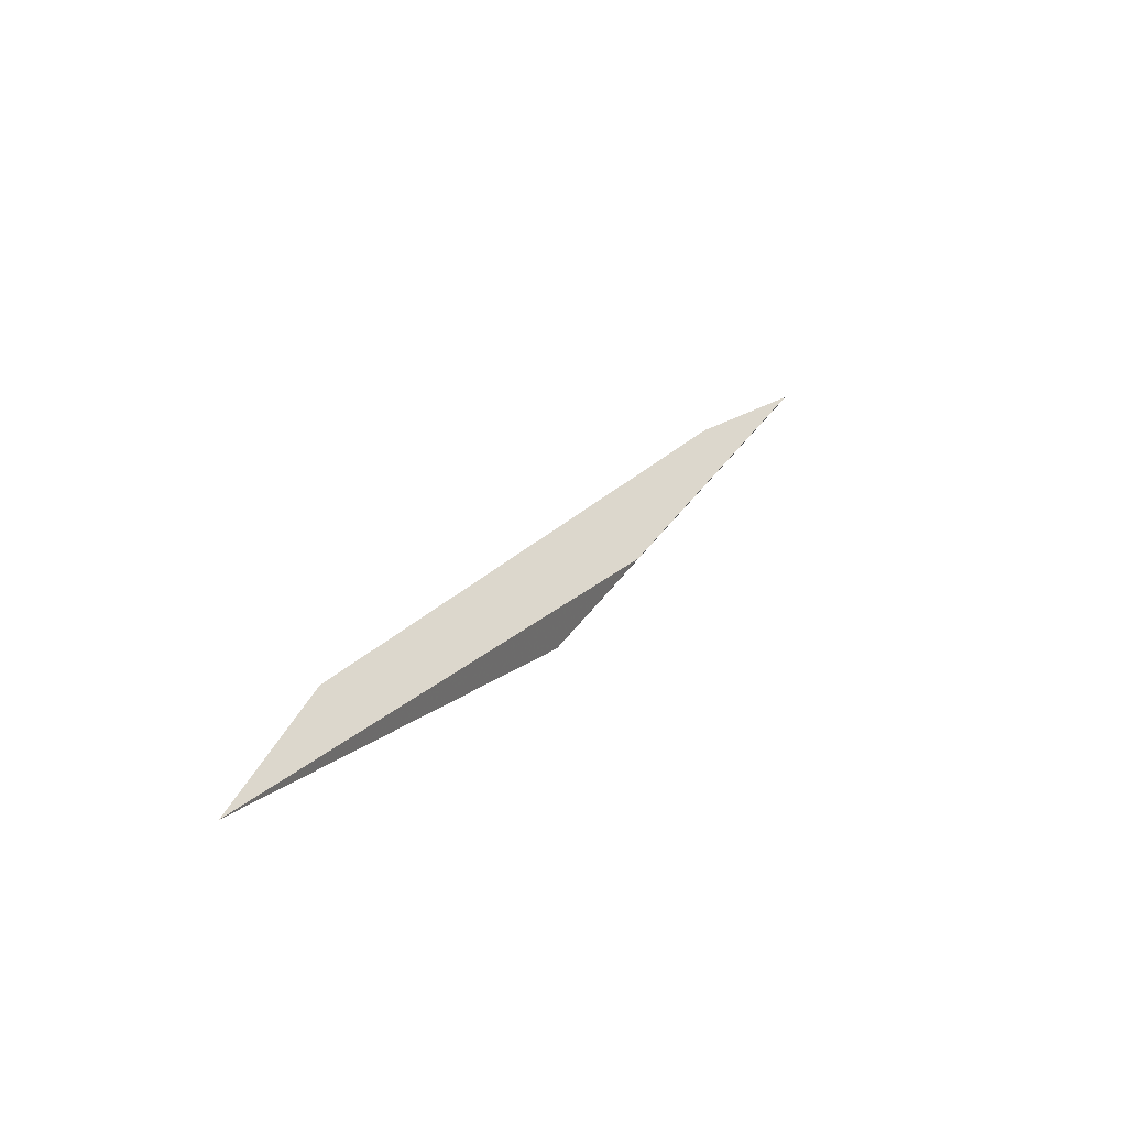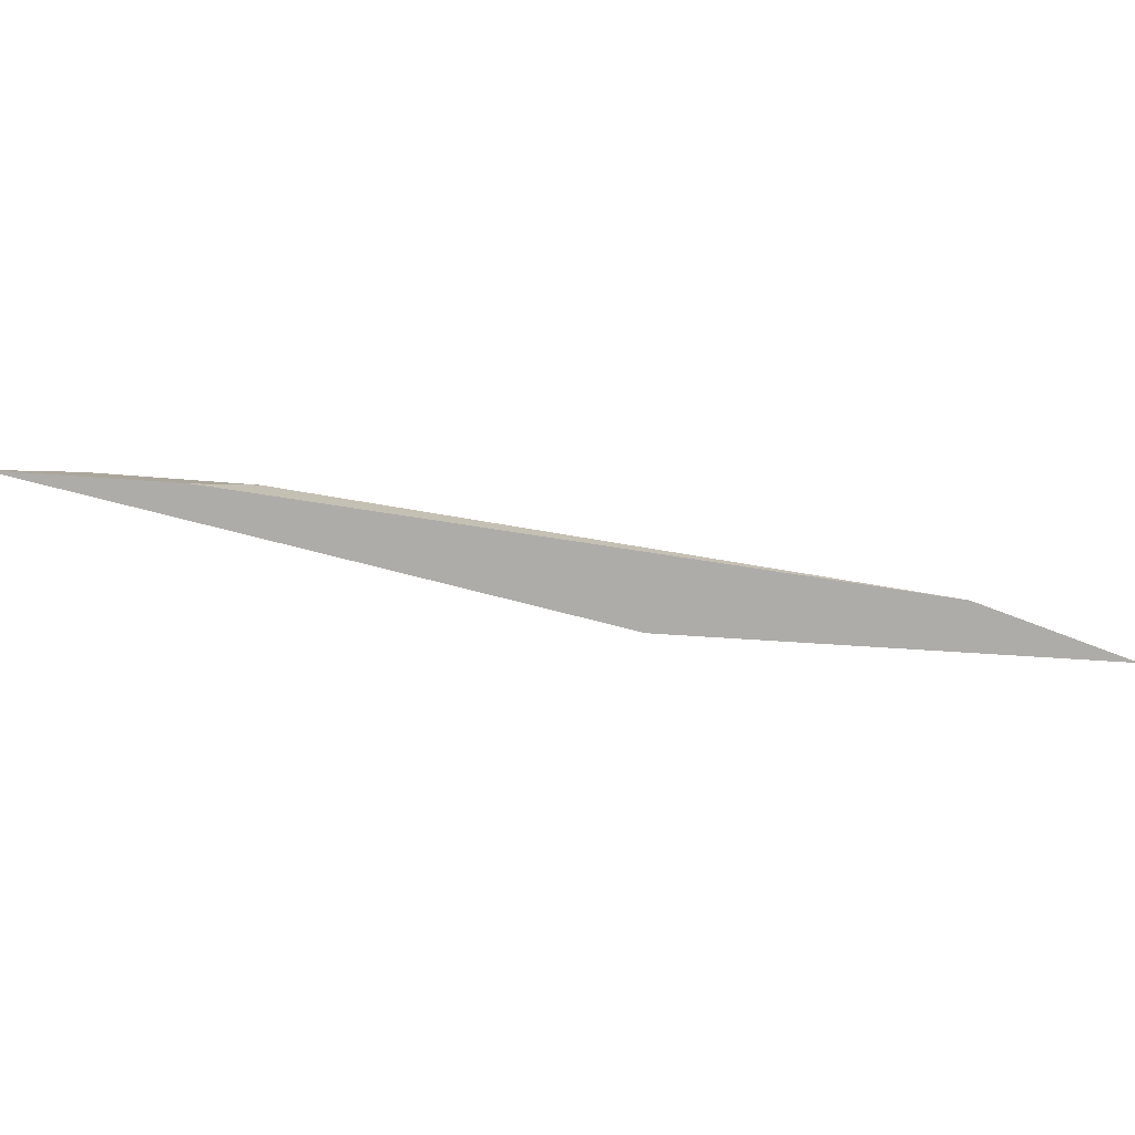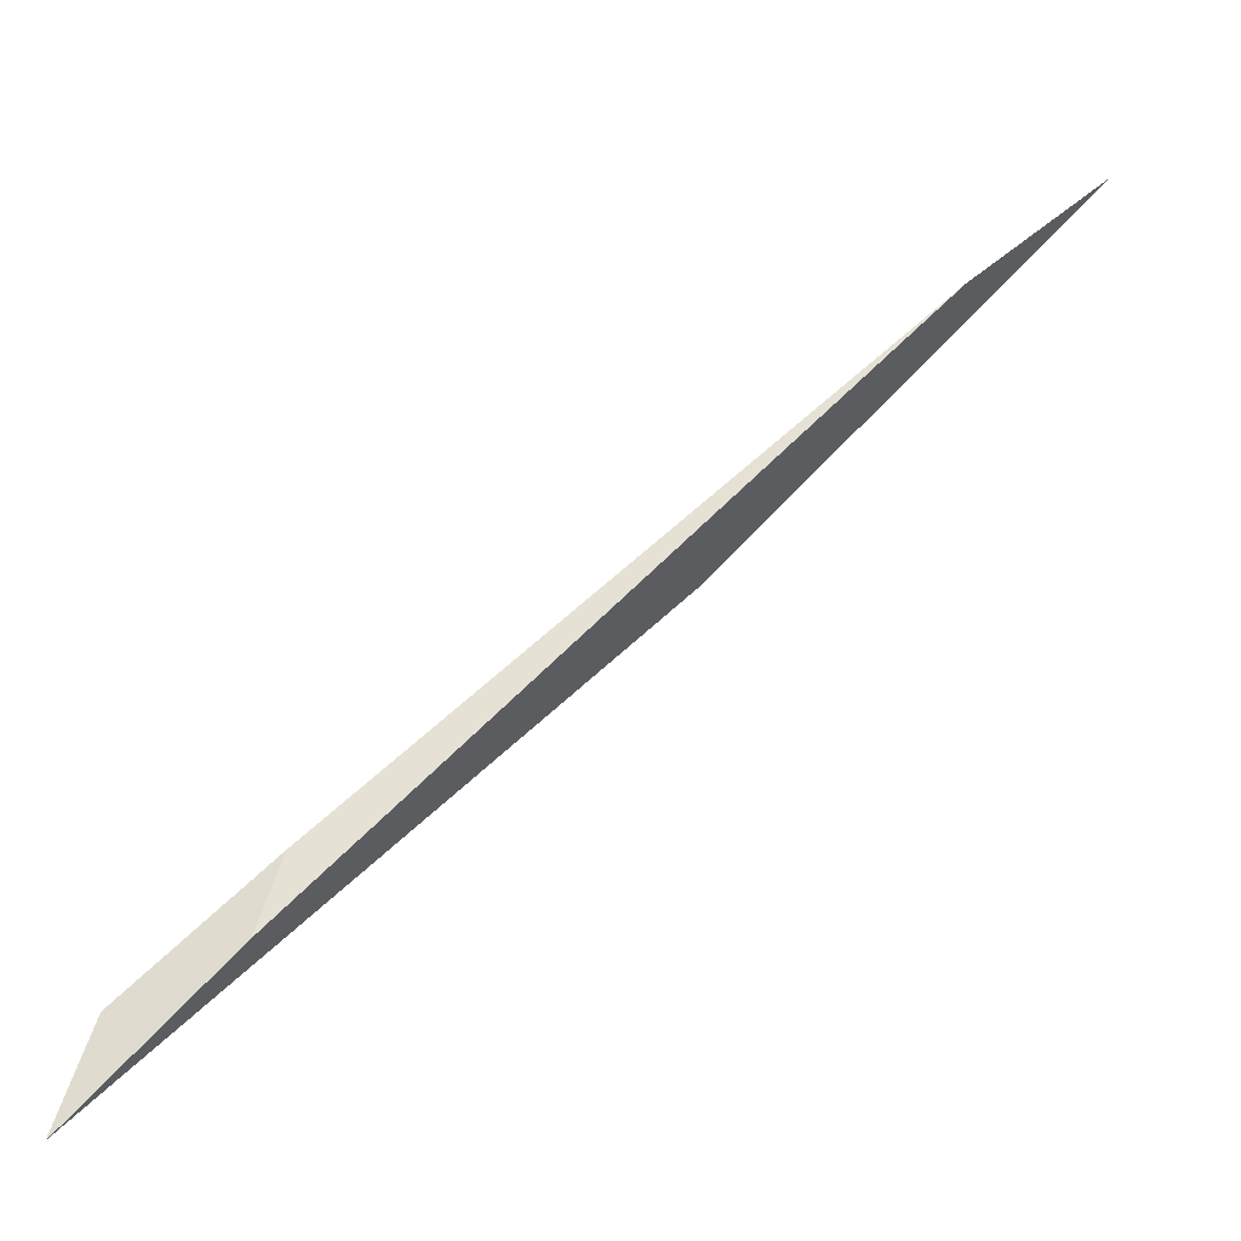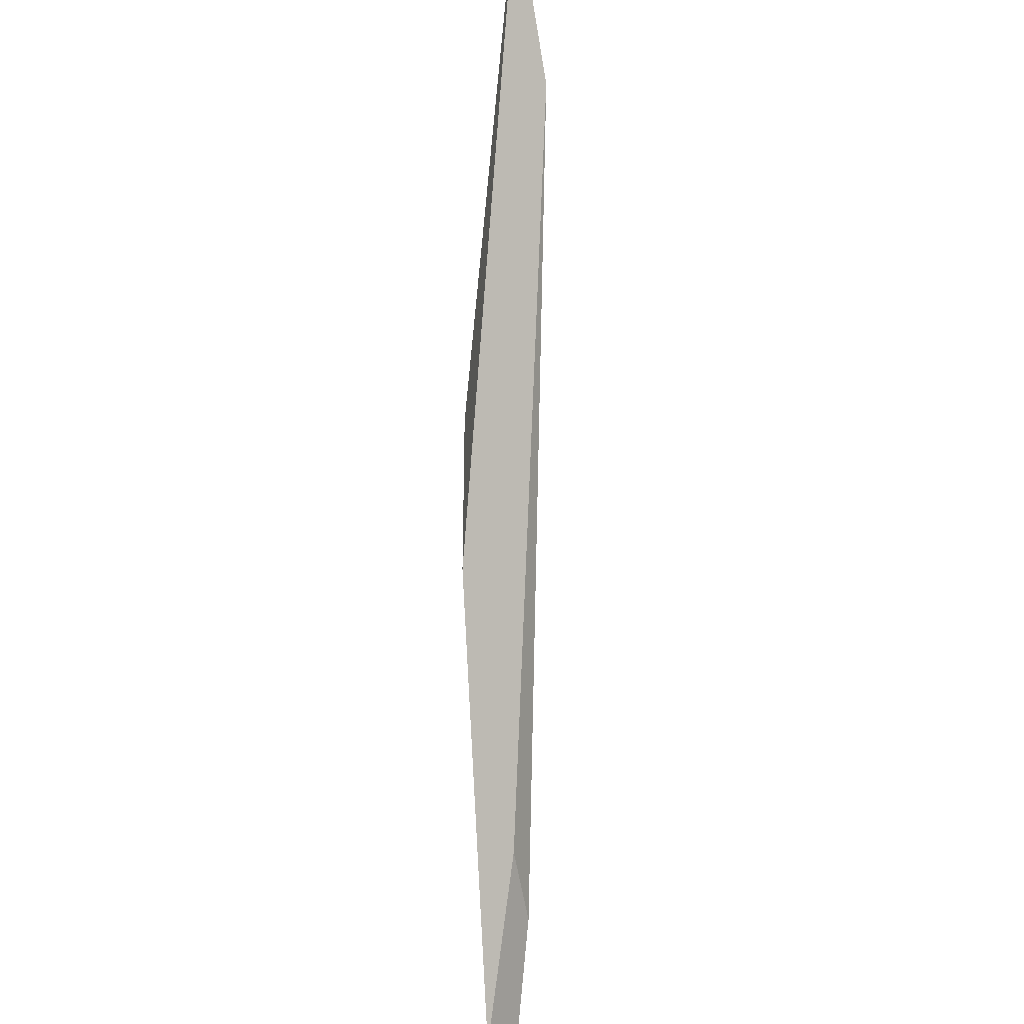
<metadata>
{"format":"obj","ext":"obj","renderer":"f3d","projection":"perspective","resolution":1024,"background":"white","views":[{"elev":65.7,"azim":-45.4,"up":"+Z"},{"elev":35.0,"azim":-133.4,"up":"+Y"},{"elev":-8.3,"azim":175.3,"up":"+Z"},{"elev":46.1,"azim":103.0,"up":"+Z"}]}
</metadata>
<code>
o WoodenBrokenPlanks_318
v 42.62 54.21 69.92
v 43.09 54.6 68.63
v 32.24 52.42 78.97
v 38.85 52.39 72.94
v 45.2 54.33 67.61
v 29.6 51.25 81.1
v 45.86 54.86 65.83
v 36.35 51.83 74.23
f 1 2 3
f 7 5 4 8
f 8 4 6
f 2 1 5 7
f 3 2 7 8
f 3 8 6
f 1 3 4 5
f 4 3 6

</code>
